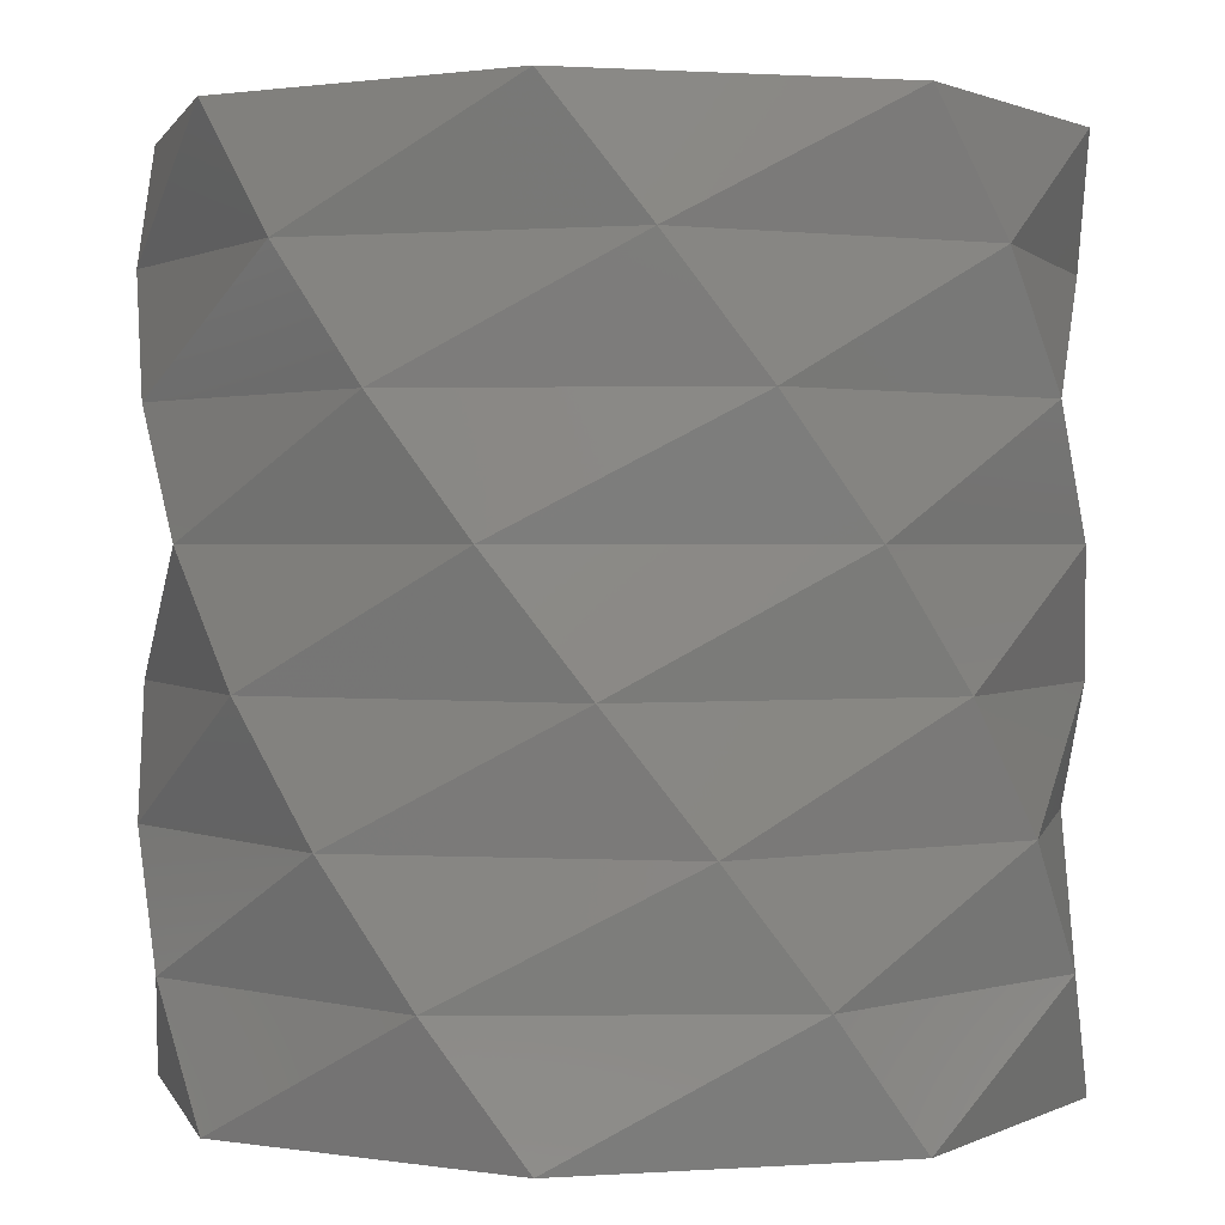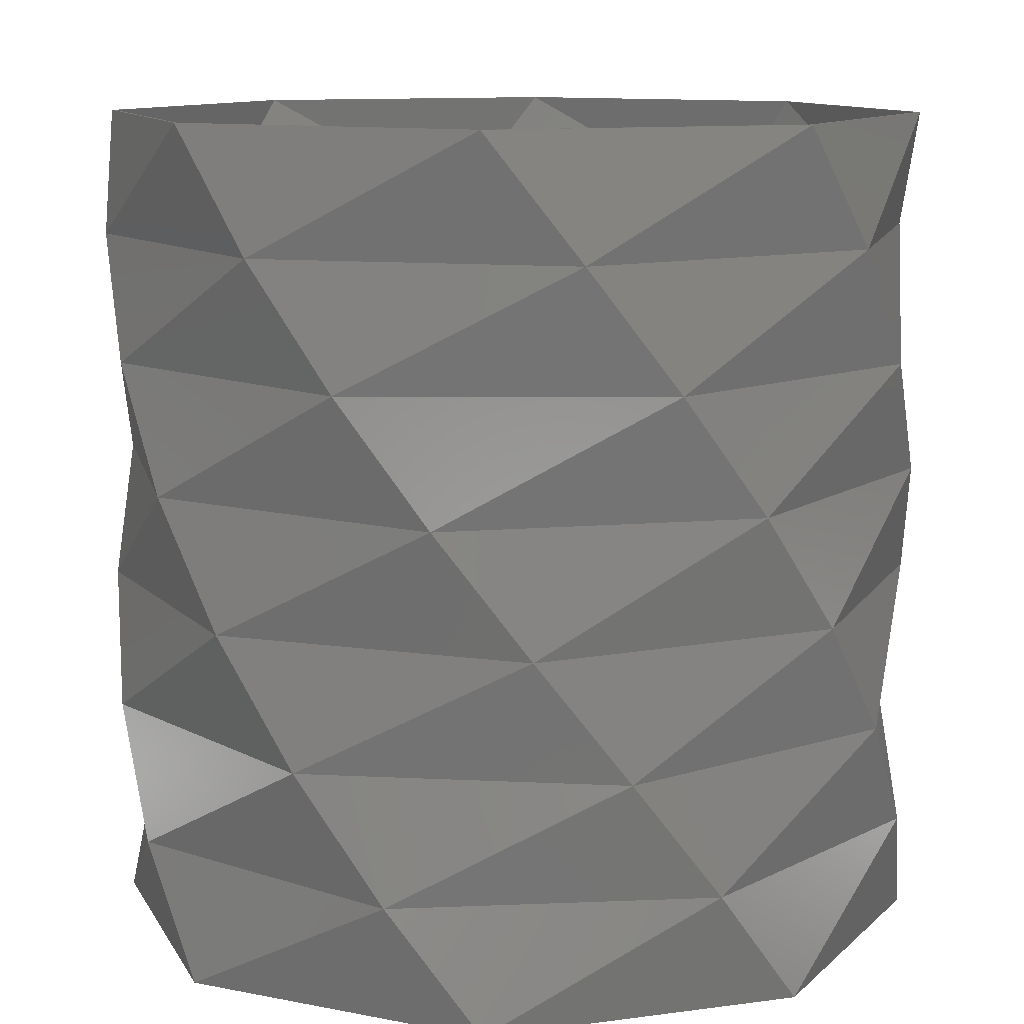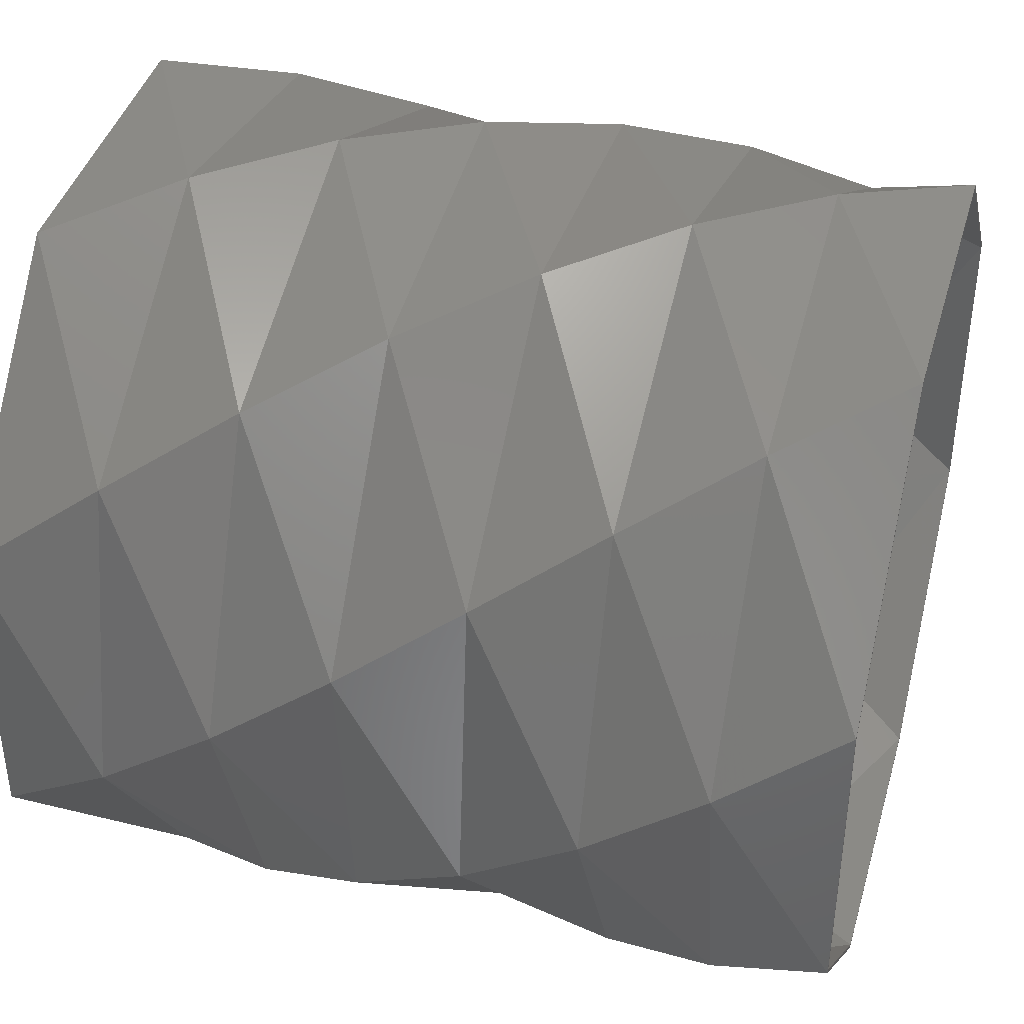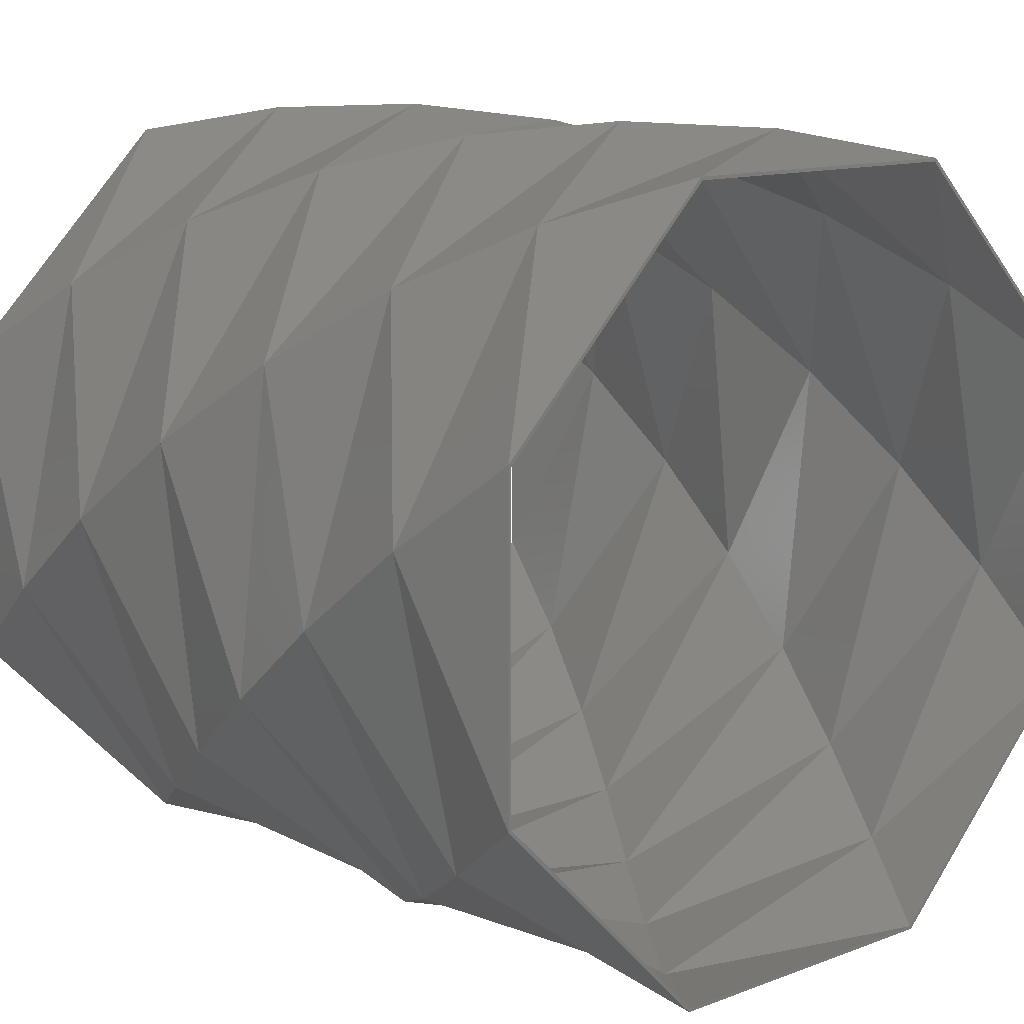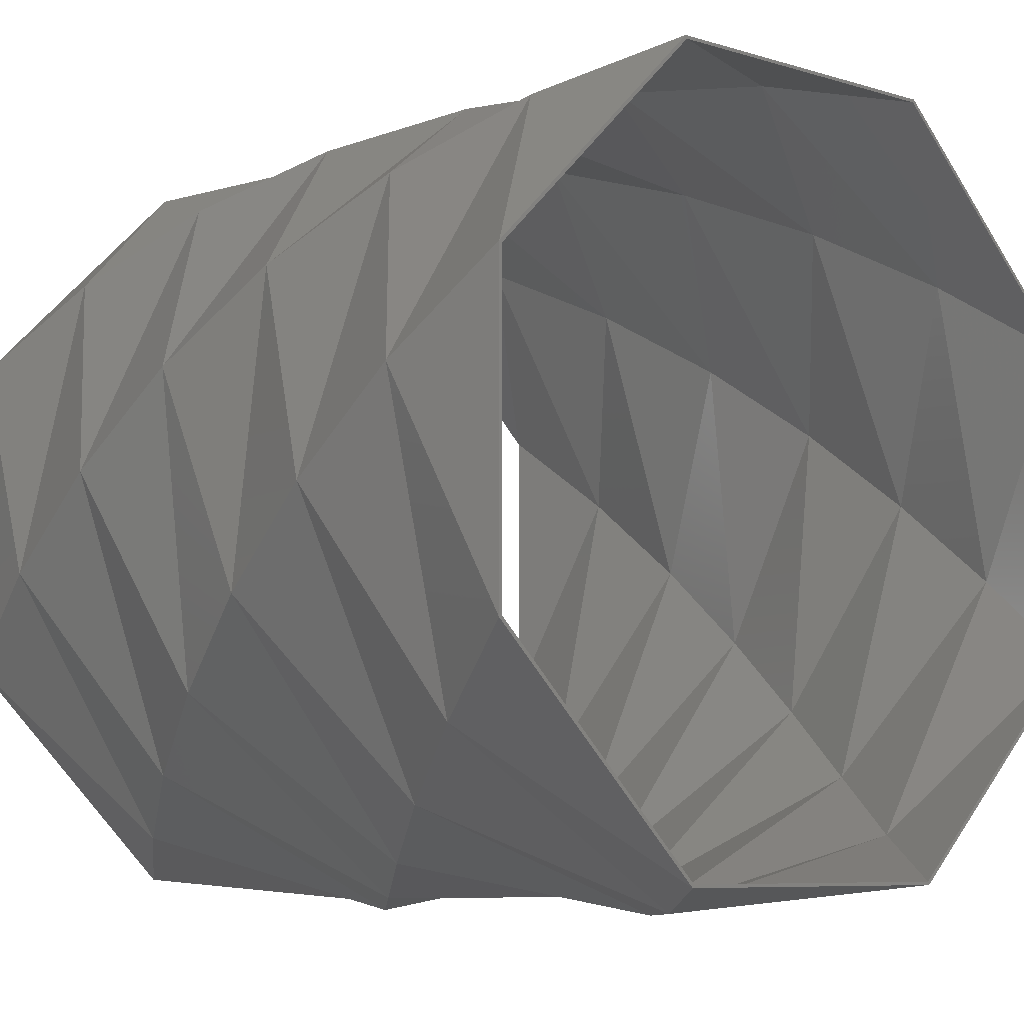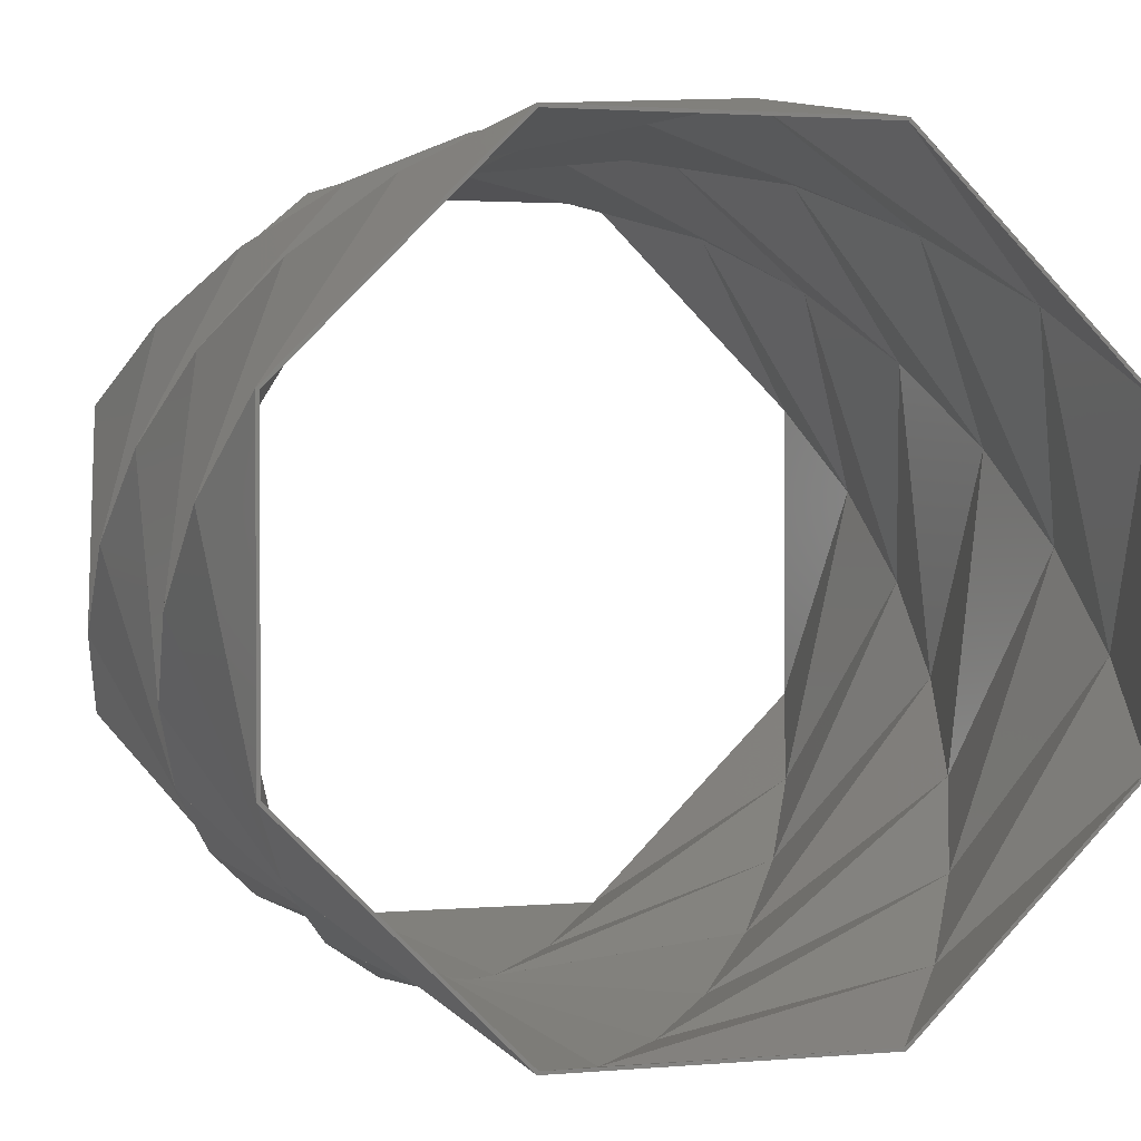
<metadata>
{"format":"stl","ext":"stl","renderer":"f3d","projection":"perspective","resolution":1024,"background":"white","views":[{"elev":1.2,"azim":-14.3,"up":"+Z"},{"elev":10.9,"azim":161.3,"up":"+Z"},{"elev":41.2,"azim":-74.3,"up":"+Y"},{"elev":11.9,"azim":137.8,"up":"+Y"},{"elev":-7.2,"azim":138.6,"up":"+Y"},{"elev":2.2,"azim":162.6,"up":"+Y"}]}
</metadata>
<code>
# stl→obj: 128 verts, 256 faces
v -48.87 -8.334 14.29
v -45.79 -19 0
v -28.71 -40.41 14.29
v -19 -45.79 0
v 18.81 45.41 0
v 45.79 19 0
v 45.41 18.81 0
v -18.81 45.41 0
v -19 45.79 0
v 19 45.79 0
v 45.41 -18.81 0
v 45.79 -19 0
v 18.81 -45.41 0
v 19 -45.79 0
v -18.81 -45.41 0
v -45.41 -18.81 0
v -45.79 19 0
v -45.41 18.81 0
v -49.5 2.749 28.57
v -36.99 -33.01 28.57
v -40.41 28.71 14.29
v -2.749 -49.5 28.57
v 8.334 -48.87 14.29
v 40.41 -28.71 14.29
v 48.87 8.334 14.29
v 28.71 40.41 14.29
v -8.334 48.87 14.29
v -48.46 -8.234 14.29
v -28.44 -40.09 14.29
v -40.09 28.44 14.29
v -8.234 48.46 14.29
v 28.44 40.09 14.29
v 48.46 8.234 14.29
v 40.09 -28.44 14.29
v 8.234 -48.46 14.29
v -43.4 -23.95 42.86
v -47.65 13.69 42.86
v -33.01 36.99 28.57
v -13.69 -47.65 42.86
v 23.95 -43.4 42.86
v 33.01 -36.99 28.57
v 49.5 -2.749 28.57
v 36.99 33.01 28.57
v 2.749 49.5 28.57
v -49.07 2.755 28.57
v -36.65 -32.75 28.57
v -2.755 -49.07 28.57
v -32.75 36.65 28.57
v 2.755 49.07 28.57
v 36.65 32.75 28.57
v 49.07 -2.755 28.57
v 32.75 -36.65 28.57
v -47.65 -13.69 57.14
v -43.4 23.95 57.14
v -23.95 43.4 42.86
v -23.95 -43.4 57.14
v 13.69 -47.65 57.14
v 43.4 -23.95 57.14
v 47.65 -13.69 42.86
v 43.4 23.95 42.86
v 13.69 47.65 42.86
v -47.23 13.61 42.86
v -43.02 -23.78 42.86
v -13.61 -47.23 42.86
v 23.78 -43.02 42.86
v -23.78 43.02 42.86
v 13.61 47.23 42.86
v 43.02 23.78 42.86
v 47.23 -13.61 42.86
v -49.5 -2.749 71.43
v -33.01 -36.99 71.43
v -36.99 33.01 71.43
v -13.69 47.65 57.14
v 2.749 -49.5 71.43
v 36.99 -33.01 71.43
v 49.5 2.749 71.43
v 47.65 13.69 57.14
v 23.95 43.4 57.14
v -47.23 -13.61 57.14
v -23.78 -43.02 57.14
v -43.02 23.78 57.14
v 13.61 -47.23 57.14
v 43.02 -23.78 57.14
v -13.61 47.23 57.14
v 23.78 43.02 57.14
v 47.23 13.61 57.14
v -48.87 8.334 85.71
v -40.41 -28.71 85.71
v -8.334 -48.87 85.71
v -28.71 40.41 85.71
v -2.749 49.5 71.43
v 28.71 -40.41 85.71
v 48.87 -8.334 85.71
v 40.41 28.71 85.71
v 33.01 36.99 71.43
v -49.07 -2.755 71.43
v -32.75 -36.65 71.43
v 2.755 -49.07 71.43
v -36.65 32.75 71.43
v 36.65 -32.75 71.43
v 49.07 2.755 71.43
v -2.755 49.07 71.43
v 32.75 36.65 71.43
v -45.79 19 100
v -45.79 -19 100
v -19 -45.79 100
v 19 -45.79 100
v -19 45.79 100
v 8.334 48.87 85.71
v 45.79 -19 100
v 45.79 19 100
v 19 45.79 100
v -48.46 8.234 85.71
v -40.09 -28.44 85.71
v -8.234 -48.46 85.71
v 28.44 -40.09 85.71
v -28.44 40.09 85.71
v 48.46 -8.234 85.71
v 40.09 28.44 85.71
v 8.234 48.46 85.71
v -18.81 -45.41 100
v -45.41 -18.81 100
v -45.41 18.81 100
v -18.81 45.41 100
v 18.81 45.41 100
v 45.41 -18.81 100
v 18.81 -45.41 100
v 45.41 18.81 100
f 1 2 3
f 2 4 3
f 5 6 7
f 8 9 10
f 5 10 6
f 11 6 12
f 13 12 14
f 15 14 4
f 15 2 16
f 13 14 15
f 2 15 4
f 7 6 11
f 8 10 5
f 17 9 18
f 17 18 2
f 16 2 18
f 18 9 8
f 11 12 13
f 1 17 2
f 19 1 20
f 1 3 20
f 1 21 17
f 19 21 1
f 20 3 22
f 3 23 22
f 3 4 23
f 4 14 23
f 23 14 24
f 14 12 24
f 24 12 25
f 12 6 25
f 26 25 6
f 10 26 6
f 27 26 10
f 9 27 10
f 21 27 9
f 17 21 9
f 28 29 16
f 28 16 18
f 16 29 15
f 18 8 30
f 28 18 30
f 8 5 31
f 30 8 31
f 5 7 32
f 31 5 32
f 11 33 7
f 32 7 33
f 13 34 11
f 34 33 11
f 15 35 13
f 35 34 13
f 29 35 15
f 19 36 37
f 19 20 36
f 19 38 21
f 19 37 38
f 36 20 39
f 20 22 39
f 21 38 27
f 39 22 40
f 22 41 40
f 22 23 41
f 23 24 41
f 41 24 42
f 24 25 42
f 43 42 25
f 26 43 25
f 44 43 26
f 27 44 26
f 38 44 27
f 45 46 28
f 45 28 30
f 28 46 29
f 29 47 35
f 46 47 29
f 30 31 48
f 45 30 48
f 31 32 49
f 48 31 49
f 32 33 50
f 49 32 50
f 34 51 33
f 50 33 51
f 35 52 34
f 52 51 34
f 47 52 35
f 53 54 37
f 53 37 36
f 37 55 38
f 37 54 55
f 53 36 56
f 36 39 56
f 38 55 44
f 56 39 57
f 39 40 57
f 57 40 58
f 40 59 58
f 40 41 59
f 41 42 59
f 60 59 42
f 43 60 42
f 61 60 43
f 44 61 43
f 55 61 44
f 45 62 63
f 45 48 62
f 45 63 46
f 46 64 47
f 63 64 46
f 47 65 52
f 64 65 47
f 48 49 66
f 62 48 66
f 49 50 67
f 66 49 67
f 50 51 68
f 67 50 68
f 52 69 51
f 68 51 69
f 65 69 52
f 70 54 53
f 70 53 71
f 53 56 71
f 70 72 54
f 54 73 55
f 54 72 73
f 55 73 61
f 71 56 74
f 56 57 74
f 74 57 75
f 57 58 75
f 75 58 76
f 58 77 76
f 58 59 77
f 60 77 59
f 78 77 60
f 61 78 60
f 73 78 61
f 79 63 62
f 63 80 64
f 79 80 63
f 79 62 81
f 62 66 81
f 64 82 65
f 80 82 64
f 65 83 69
f 82 83 65
f 66 67 84
f 81 66 84
f 67 68 85
f 84 67 85
f 68 69 86
f 85 68 86
f 83 86 69
f 70 87 72
f 70 88 87
f 70 71 88
f 88 71 89
f 71 74 89
f 87 90 72
f 72 91 73
f 72 90 91
f 73 91 78
f 89 74 92
f 74 75 92
f 92 75 93
f 75 76 93
f 94 93 76
f 95 94 76
f 95 76 77
f 78 95 77
f 91 95 78
f 96 79 81
f 79 97 80
f 96 97 79
f 80 98 82
f 97 98 80
f 96 81 99
f 81 84 99
f 82 100 83
f 98 100 82
f 83 101 86
f 100 101 83
f 84 85 102
f 99 84 102
f 85 86 103
f 102 85 103
f 103 86 101
f 87 104 90
f 87 105 104
f 87 88 105
f 105 88 106
f 88 89 106
f 106 89 107
f 89 92 107
f 104 108 90
f 90 109 91
f 90 108 109
f 91 109 95
f 107 92 110
f 92 93 110
f 110 93 111
f 94 111 93
f 112 111 94
f 109 112 94
f 109 94 95
f 96 99 113
f 96 114 97
f 96 113 114
f 97 115 98
f 114 115 97
f 98 116 100
f 115 116 98
f 113 99 117
f 99 102 117
f 100 118 101
f 116 118 100
f 103 101 119
f 119 101 118
f 102 103 120
f 117 102 120
f 120 103 119
f 121 106 107
f 122 123 105
f 123 124 108
f 124 125 112
f 126 127 110
f 104 123 108
f 104 105 123
f 108 124 112
f 112 125 111
f 111 128 110
f 128 126 110
f 125 128 111
f 110 127 107
f 105 106 121
f 127 121 107
f 121 122 105
f 108 112 109
f 113 117 123
f 113 122 114
f 113 123 122
f 114 121 115
f 122 121 114
f 115 127 116
f 121 127 115
f 116 126 118
f 127 126 116
f 123 117 124
f 117 120 124
f 119 118 128
f 126 128 118
f 120 119 125
f 125 119 128
f 124 120 125

</code>
